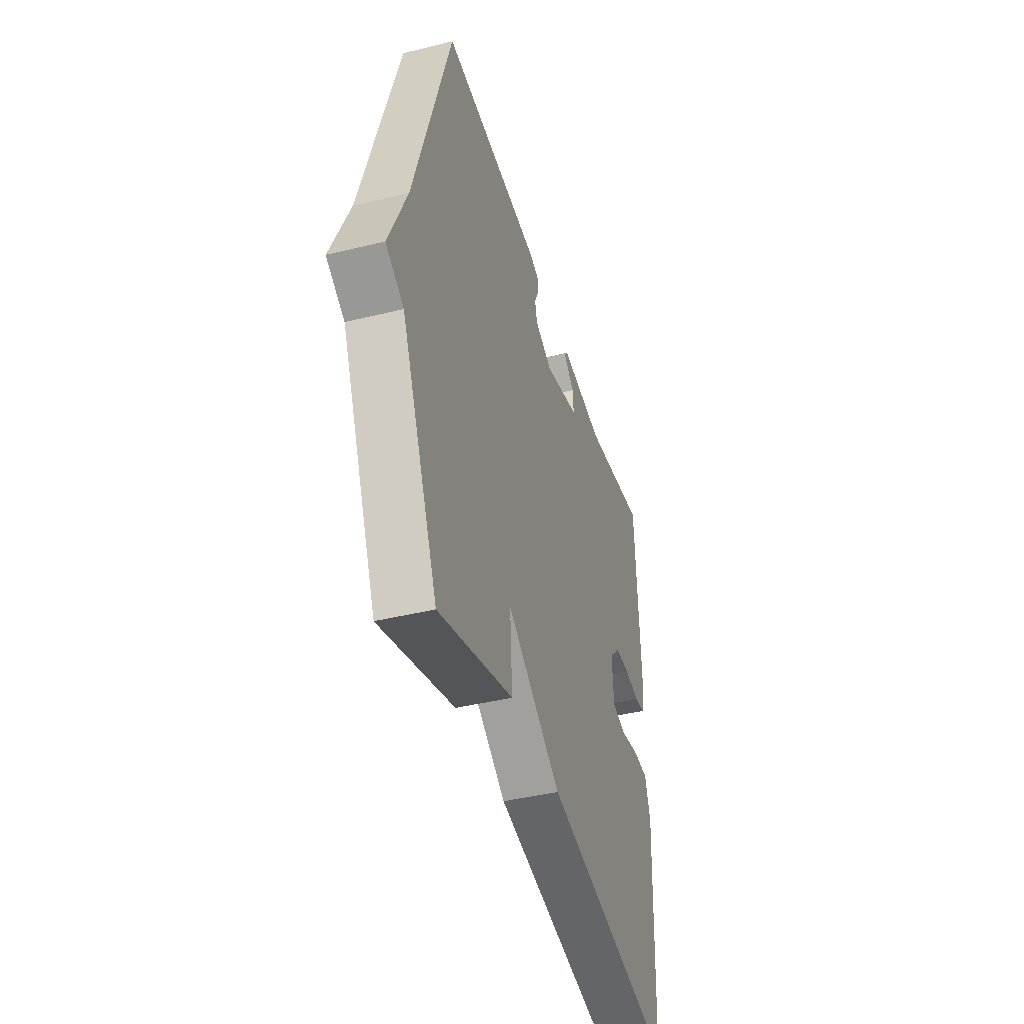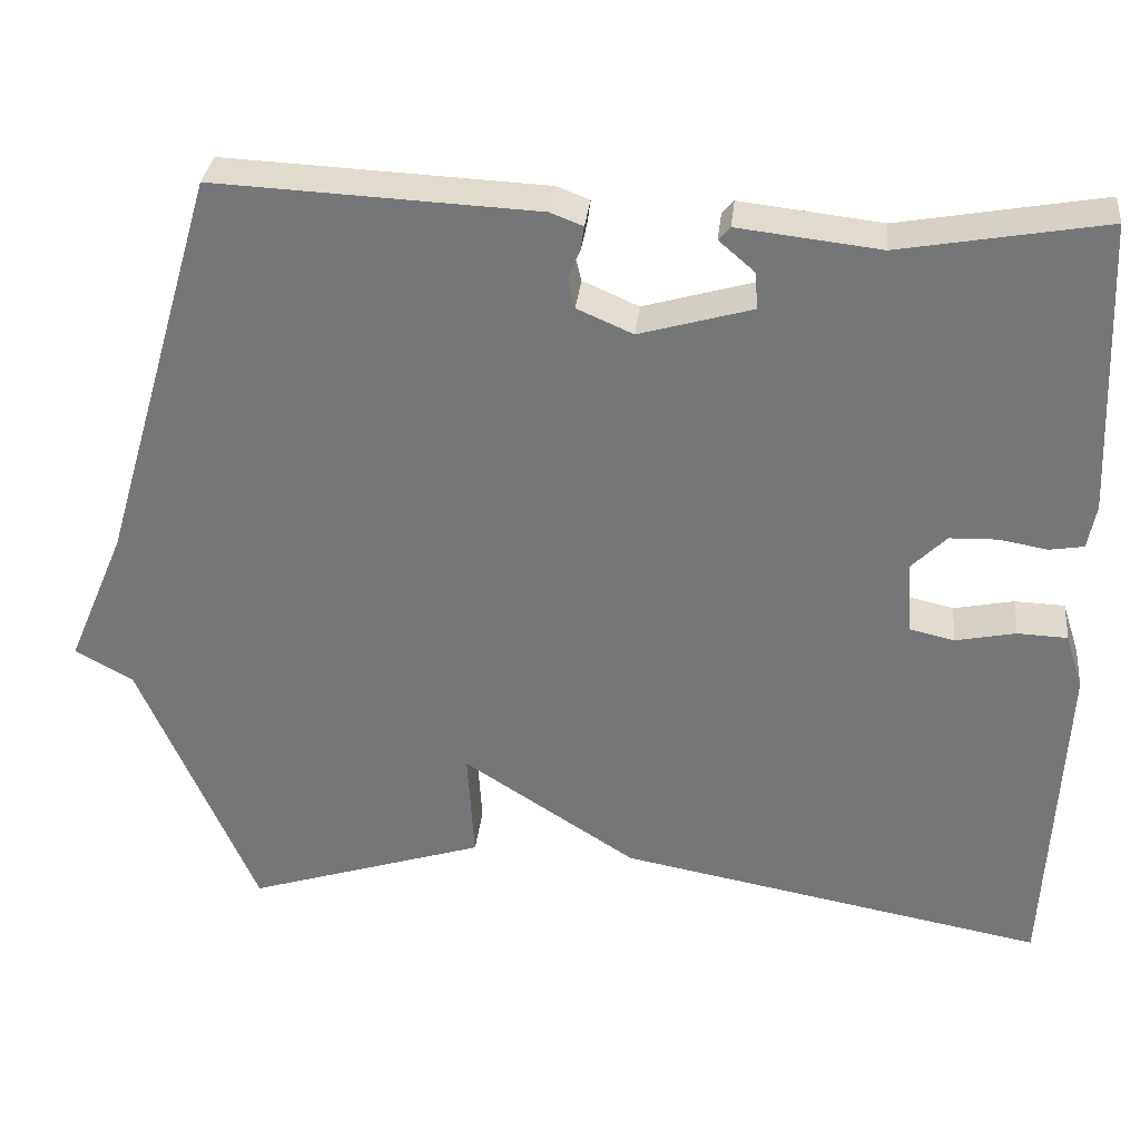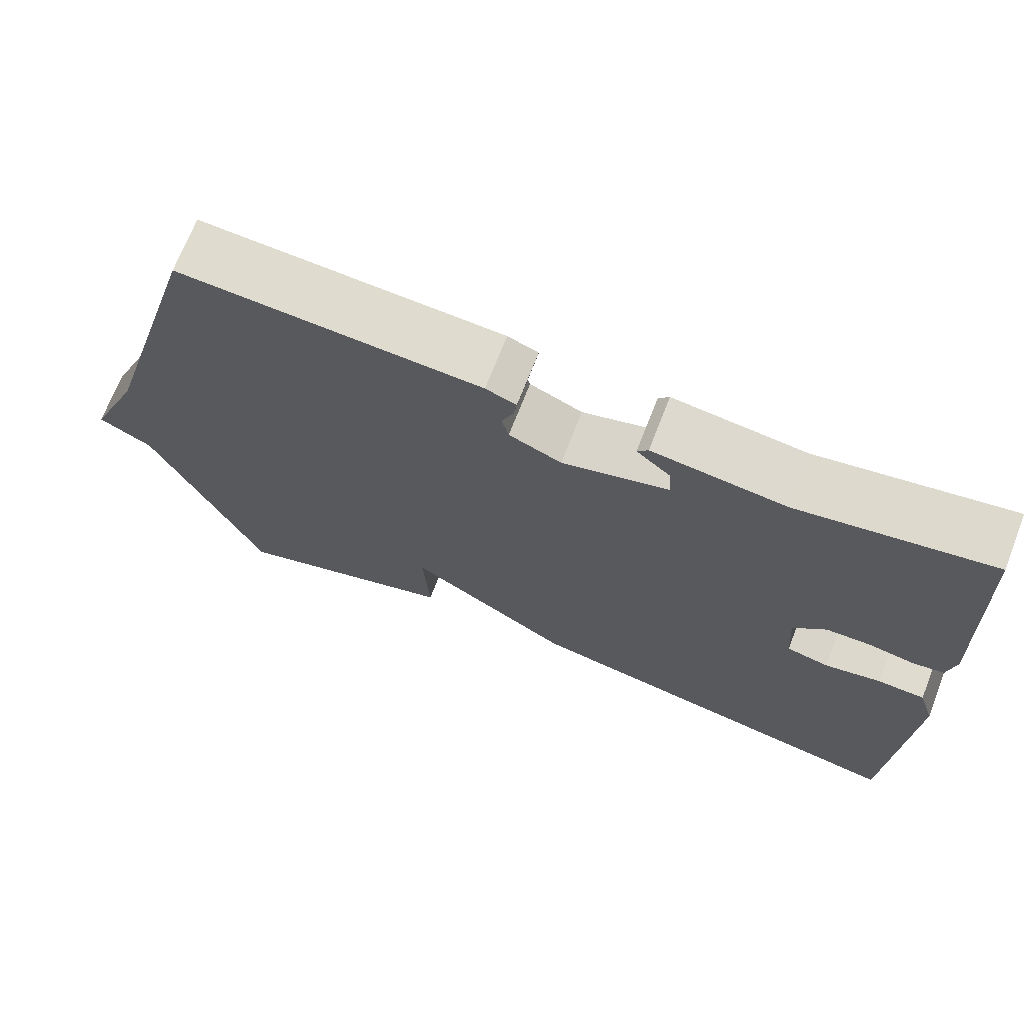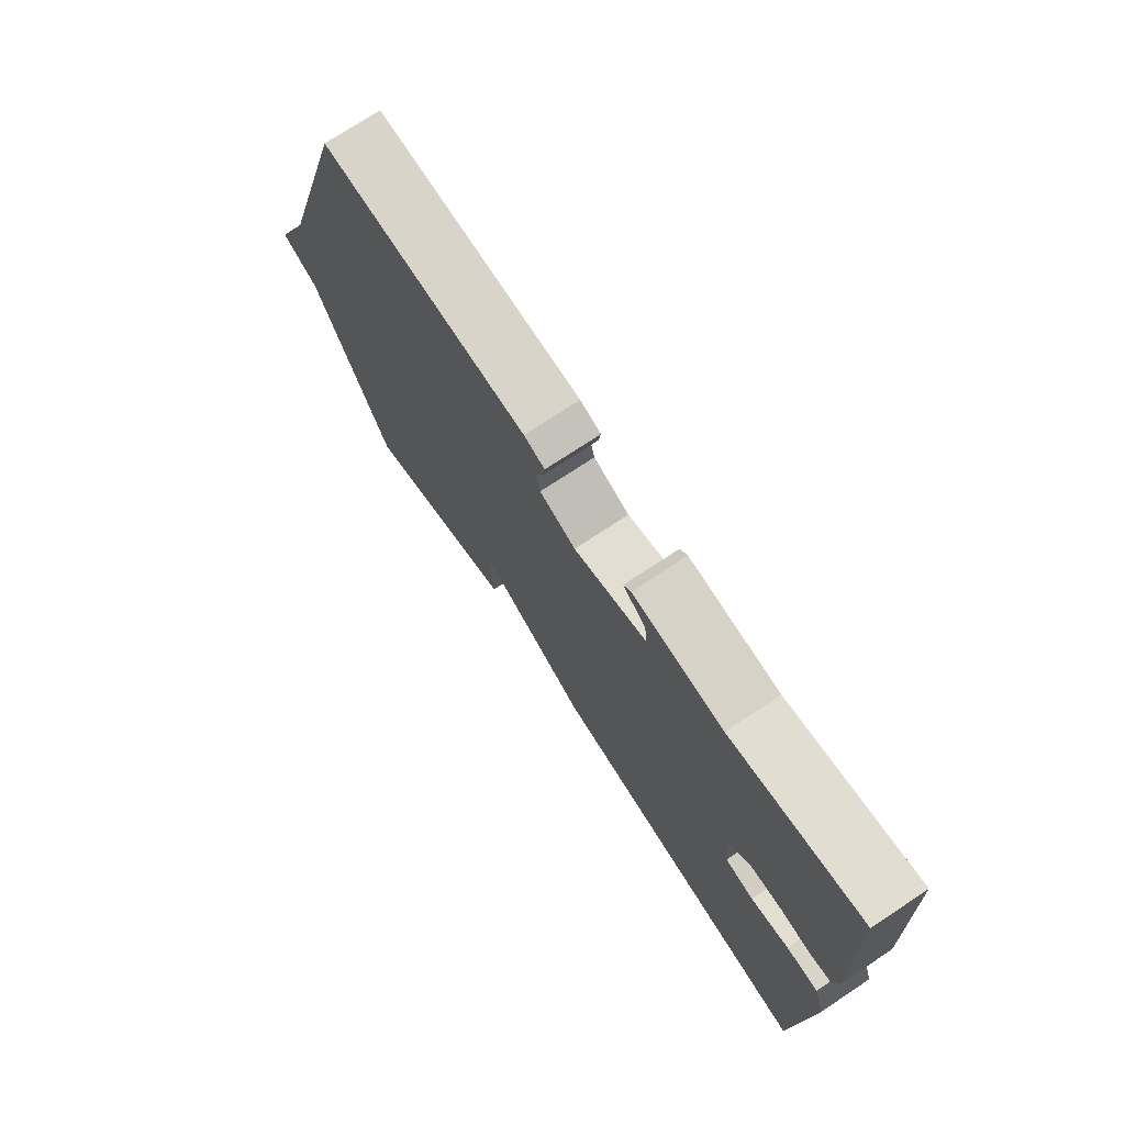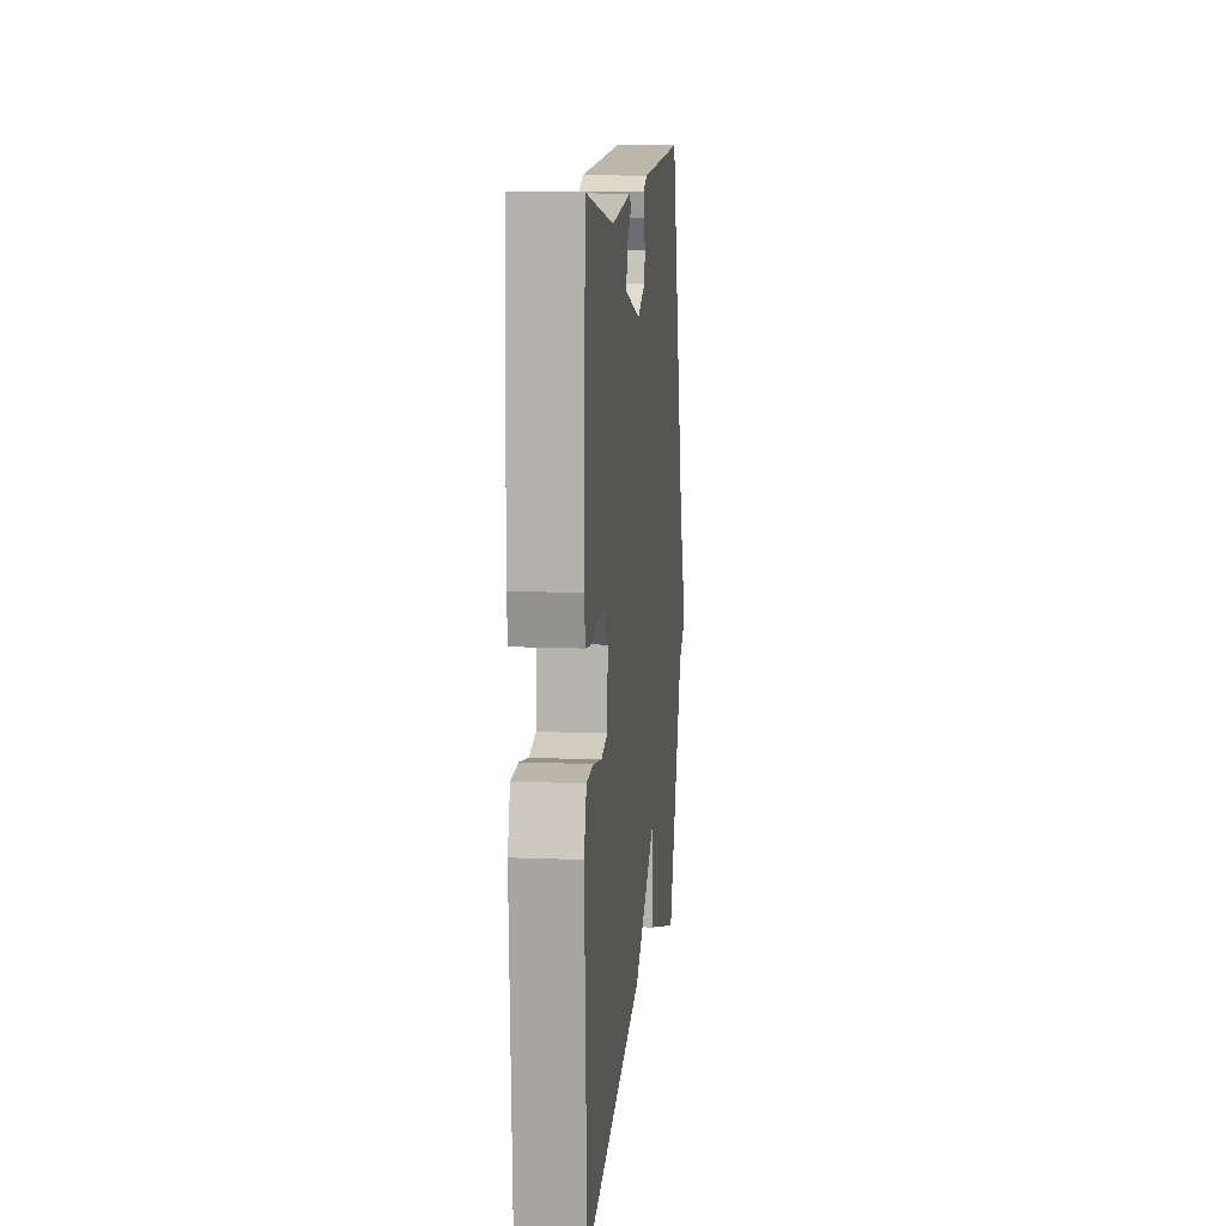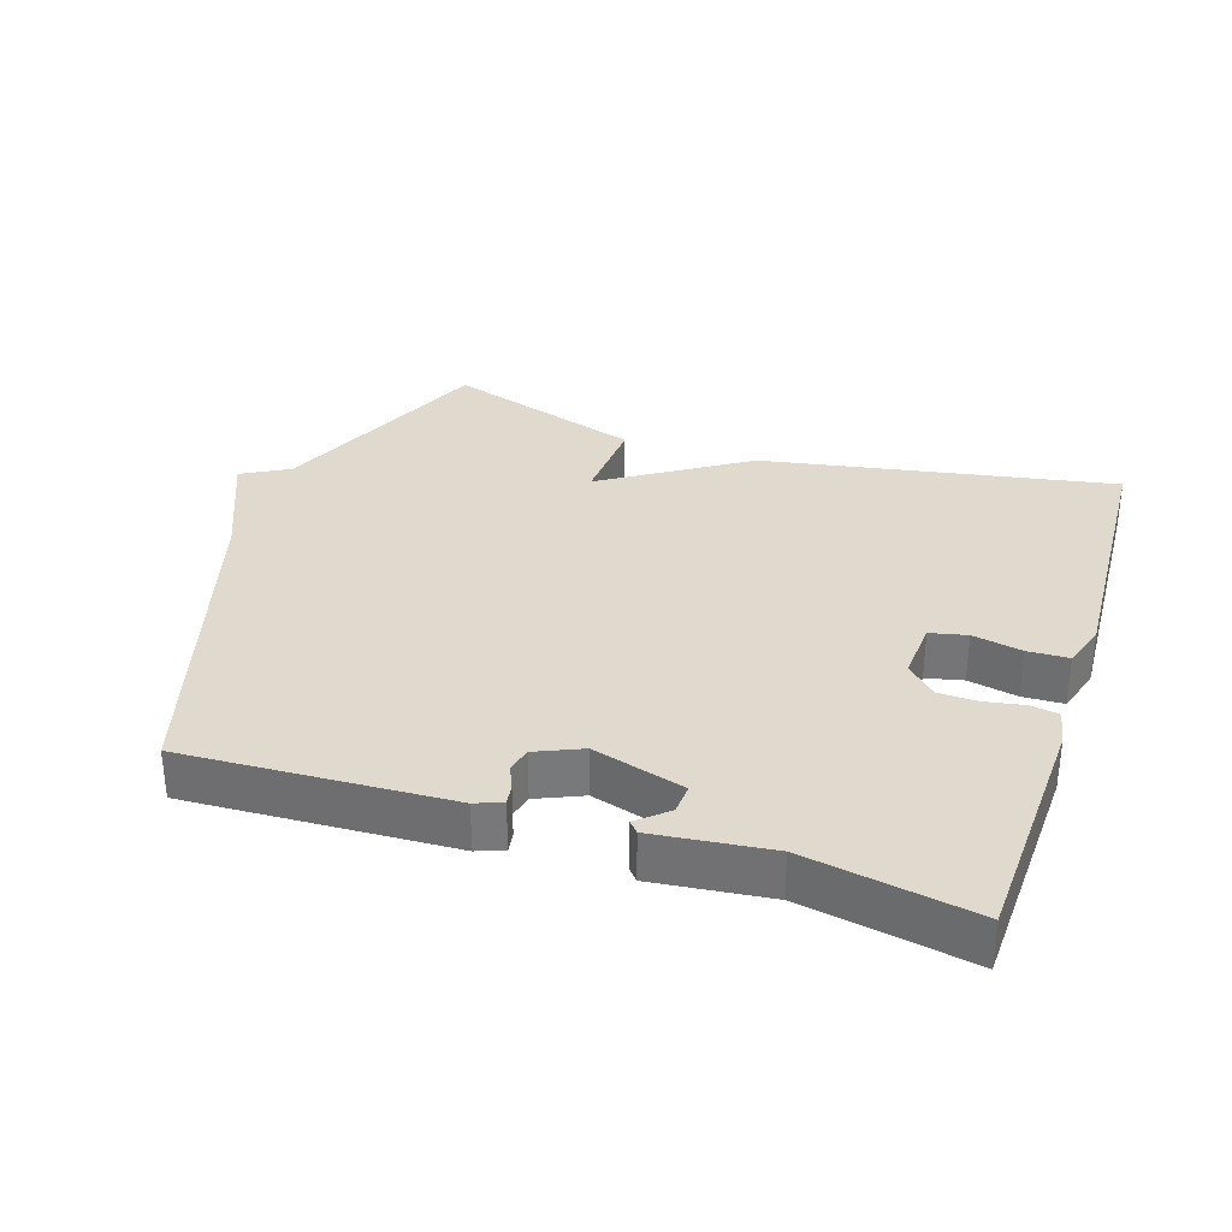
<metadata>
{"format":"obj","ext":"obj","renderer":"f3d","projection":"perspective","resolution":1024,"background":"white","views":[{"elev":-42.1,"azim":-73.6,"up":"+Z"},{"elev":32.4,"azim":6.2,"up":"+Z"},{"elev":70.1,"azim":21.3,"up":"+Z"},{"elev":73.8,"azim":56.5,"up":"+Z"},{"elev":12.0,"azim":95.7,"up":"+Z"},{"elev":32.7,"azim":18.0,"up":"+Y"}]}
</metadata>
<code>
v -0.5 0.07 0.5
v -0.114 0.07 0.483
v -0.075 0.07 0.468
v -0.079 0.07 0.439
v -0.094 0.07 0.404
v -0.085 0.07 0.368
v -0.018 0.07 0.339
v 0.117 0.07 0.378
v 0.114 0.07 0.422
v 0.071 0.07 0.459
v 0.085 0.07 0.475
v 0.255 0.07 0.456
v 0.5 0.07 0.5
v 0.515 0.07 0.148
v 0.505 0.07 0.095
v 0.464 0.07 0.088
v 0.406 0.07 0.098
v 0.349 0.07 0.096
v 0.307 0.07 0.054
v 0.313 0.07 -0.033
v 0.367 0.07 -0.045
v 0.439 0.07 -0.03
v 0.499 0.07 -0.032
v 0.52 0.07 -0.098
v 0.5 0.07 -0.5
v -0.013 0.07 -0.407
v -0.221 0.07 -0.274
v -0.213 0.07 -0.407
v -0.5 0.07 -0.5
v -0.64 0.07 -0.177
v -0.709 0.07 -0.139
v -0.64 0.07 0.023
v -0.5 0 0.5
v -0.114 0 0.483
v -0.075 0 0.468
v -0.079 0 0.439
v -0.094 0 0.404
v -0.085 0 0.368
v -0.018 0 0.339
v 0.117 0 0.378
v 0.114 0 0.422
v 0.071 0 0.459
v 0.085 0 0.475
v 0.255 0 0.456
v 0.5 0 0.5
v 0.515 0 0.148
v 0.505 0 0.095
v 0.464 0 0.088
v 0.406 0 0.098
v 0.349 0 0.096
v 0.307 0 0.054
v 0.313 0 -0.033
v 0.367 0 -0.045
v 0.439 0 -0.03
v 0.499 0 -0.032
v 0.52 0 -0.098
v 0.5 0 -0.5
v -0.013 0 -0.407
v -0.221 0 -0.274
v -0.213 0 -0.407
v -0.5 0 -0.5
v -0.64 0 -0.177
v -0.709 0 -0.139
v -0.64 0 0.023
f 30 31 32
f 30 32 1
f 29 30 1
f 28 29 1
f 27 28 1
f 25 26 27
f 24 25 27
f 23 24 27
f 22 23 27
f 21 22 27
f 20 21 27
f 19 20 27 1
f 18 19 1
f 17 18 1
f 15 16 17
f 14 15 17
f 13 14 17
f 12 13 17
f 9 10 11 12
f 8 9 12 17
f 7 8 17
f 6 7 17 1
f 3 4 5
f 2 3 5
f 1 2 5
f 1 5 6
f 64 63 62
f 33 64 62
f 33 62 61
f 33 61 60
f 33 60 59
f 59 58 57
f 59 57 56
f 59 56 55
f 59 55 54
f 59 54 53
f 59 53 52
f 33 59 52 51
f 33 51 50
f 33 50 49
f 49 48 47
f 49 47 46
f 49 46 45
f 49 45 44
f 44 43 42 41
f 49 44 41 40
f 49 40 39
f 33 49 39 38
f 37 36 35
f 37 35 34
f 37 34 33
f 38 37 33
f 1 33 34 2
f 2 34 35 3
f 3 35 36 4
f 4 36 37 5
f 5 37 38 6
f 6 38 39 7
f 7 39 40 8
f 8 40 41 9
f 9 41 42 10
f 10 42 43 11
f 11 43 44 12
f 12 44 45 13
f 13 45 46 14
f 14 46 47 15
f 15 47 48 16
f 16 48 49 17
f 17 49 50 18
f 18 50 51 19
f 19 51 52 20
f 20 52 53 21
f 21 53 54 22
f 22 54 55 23
f 23 55 56 24
f 24 56 57 25
f 25 57 58 26
f 26 58 59 27
f 27 59 60 28
f 28 60 61 29
f 29 61 62 30
f 30 62 63 31
f 31 63 64 32
f 32 64 33 1

</code>
